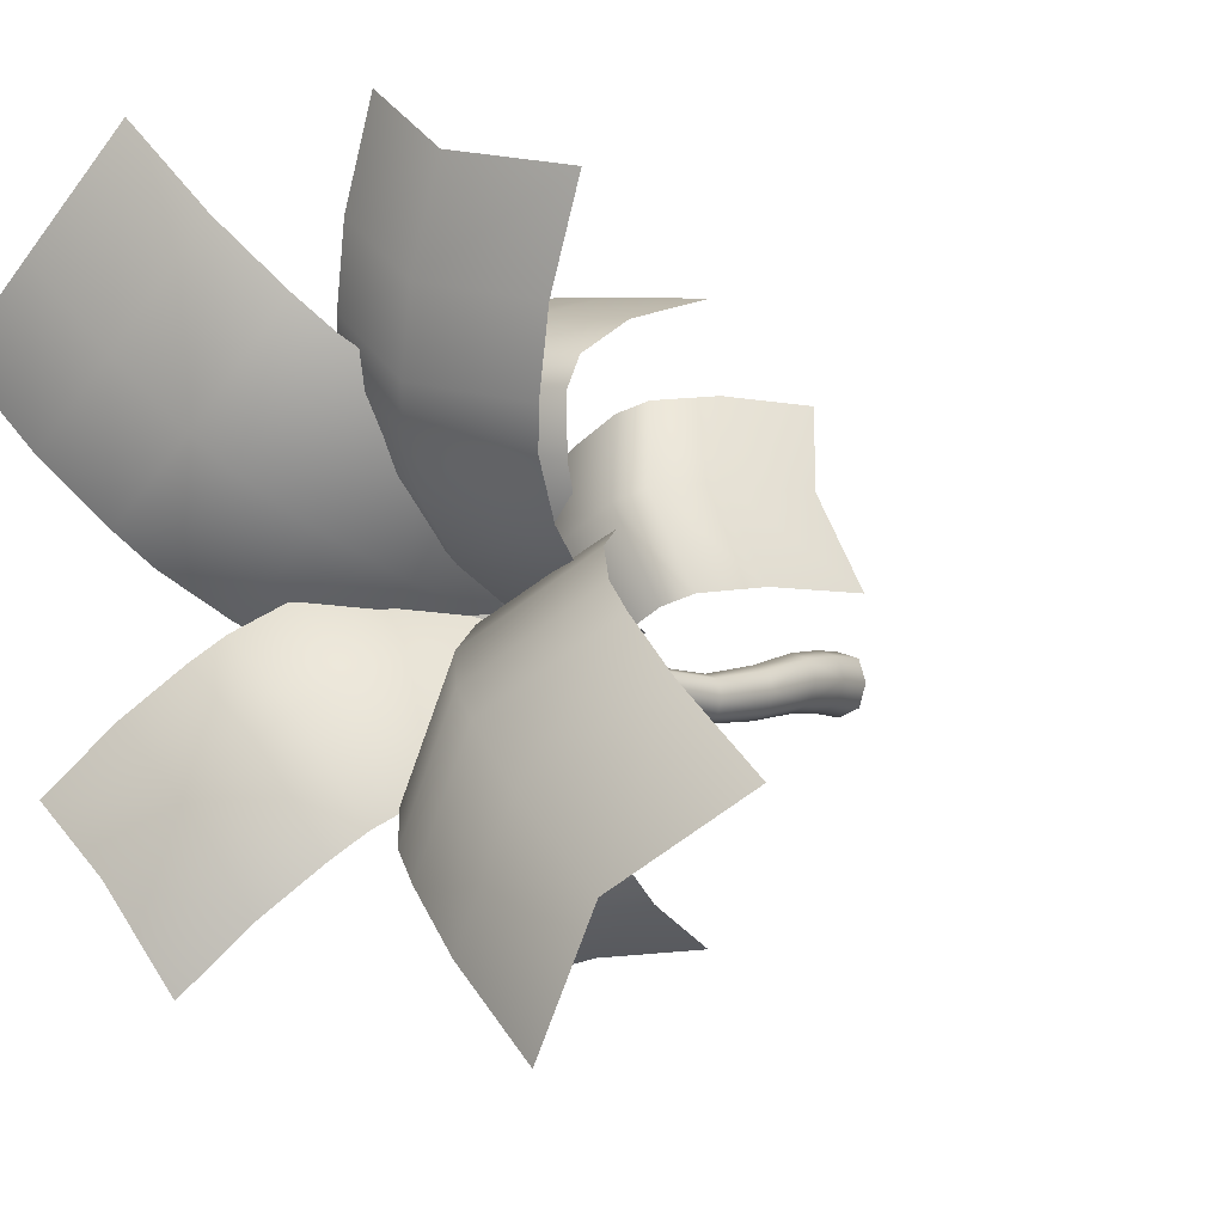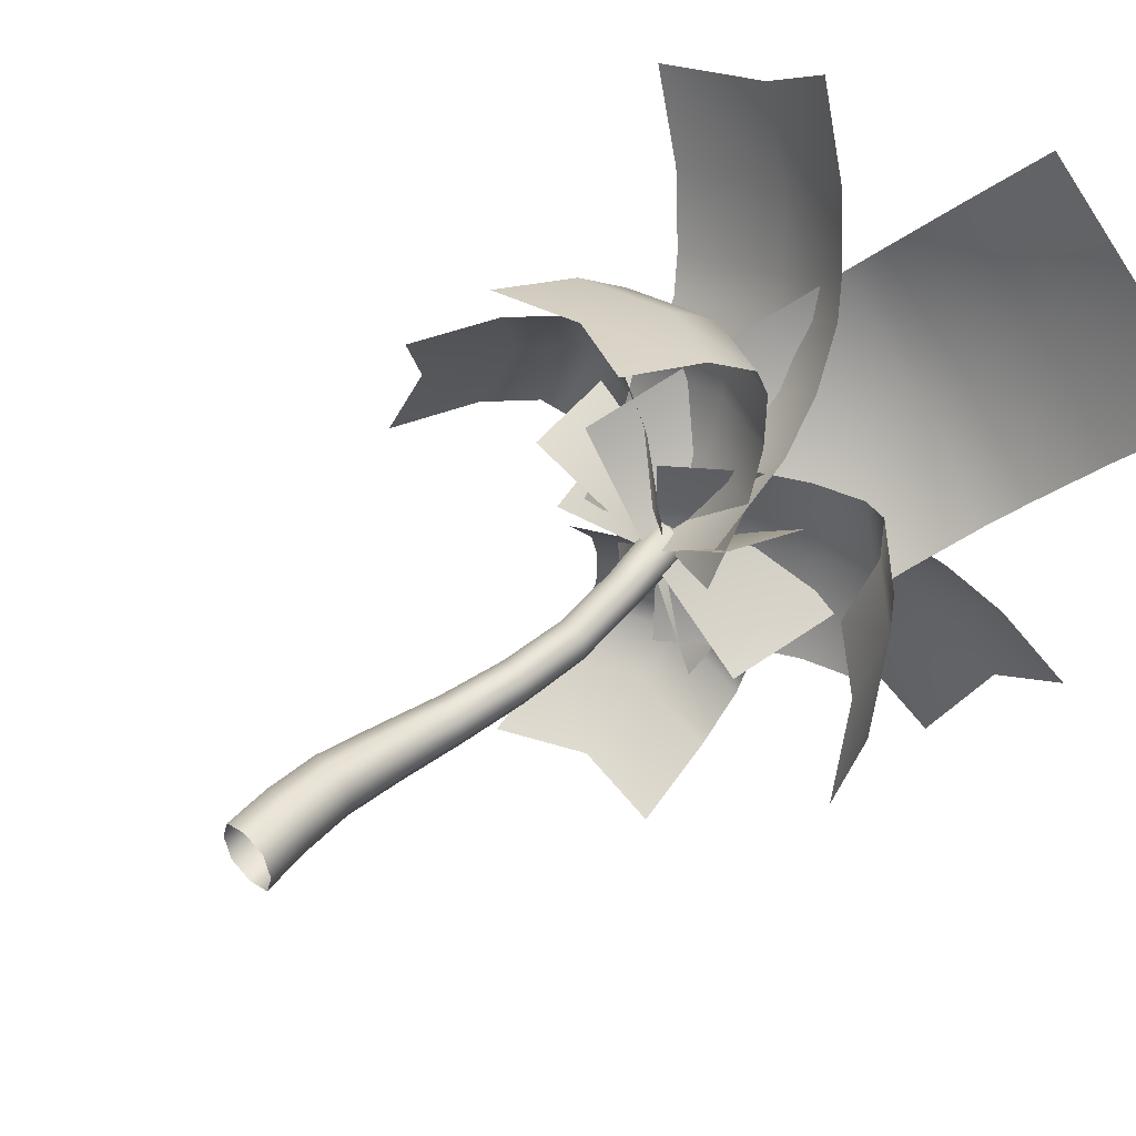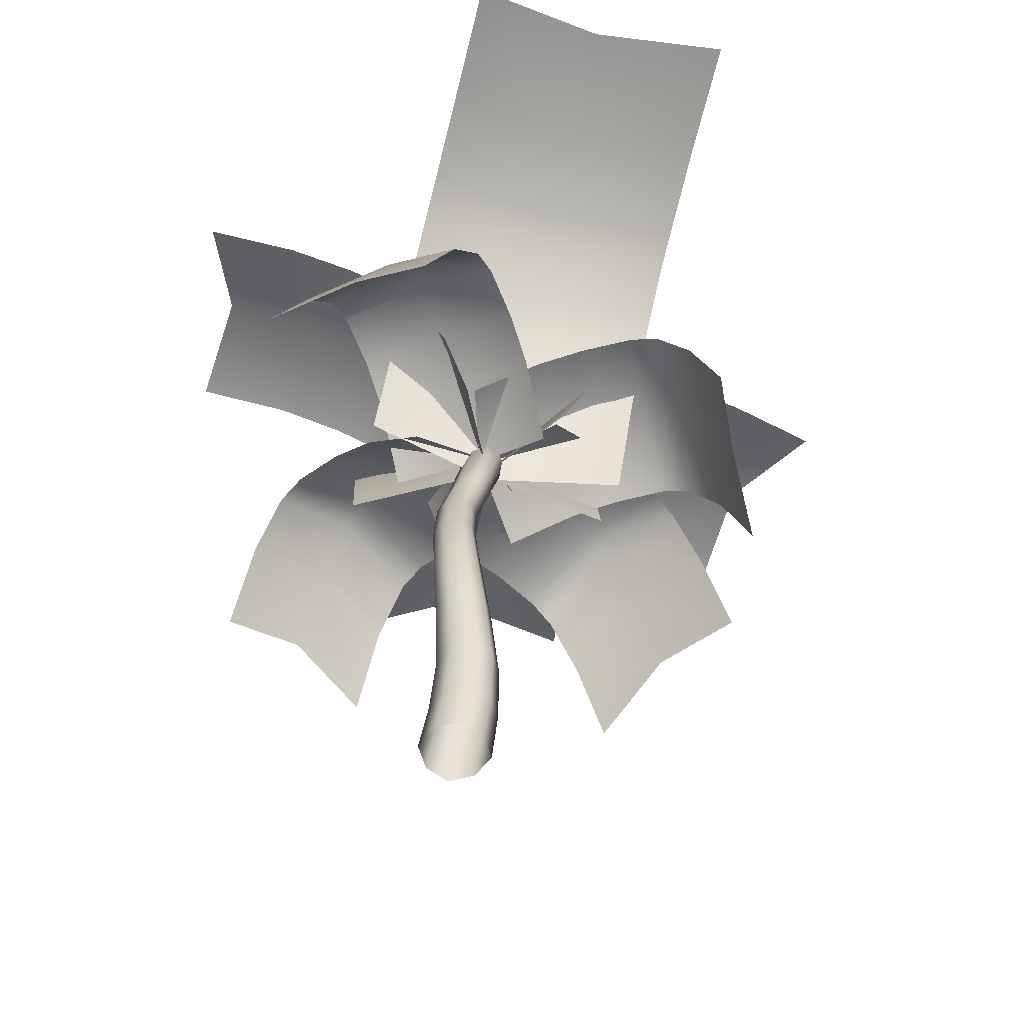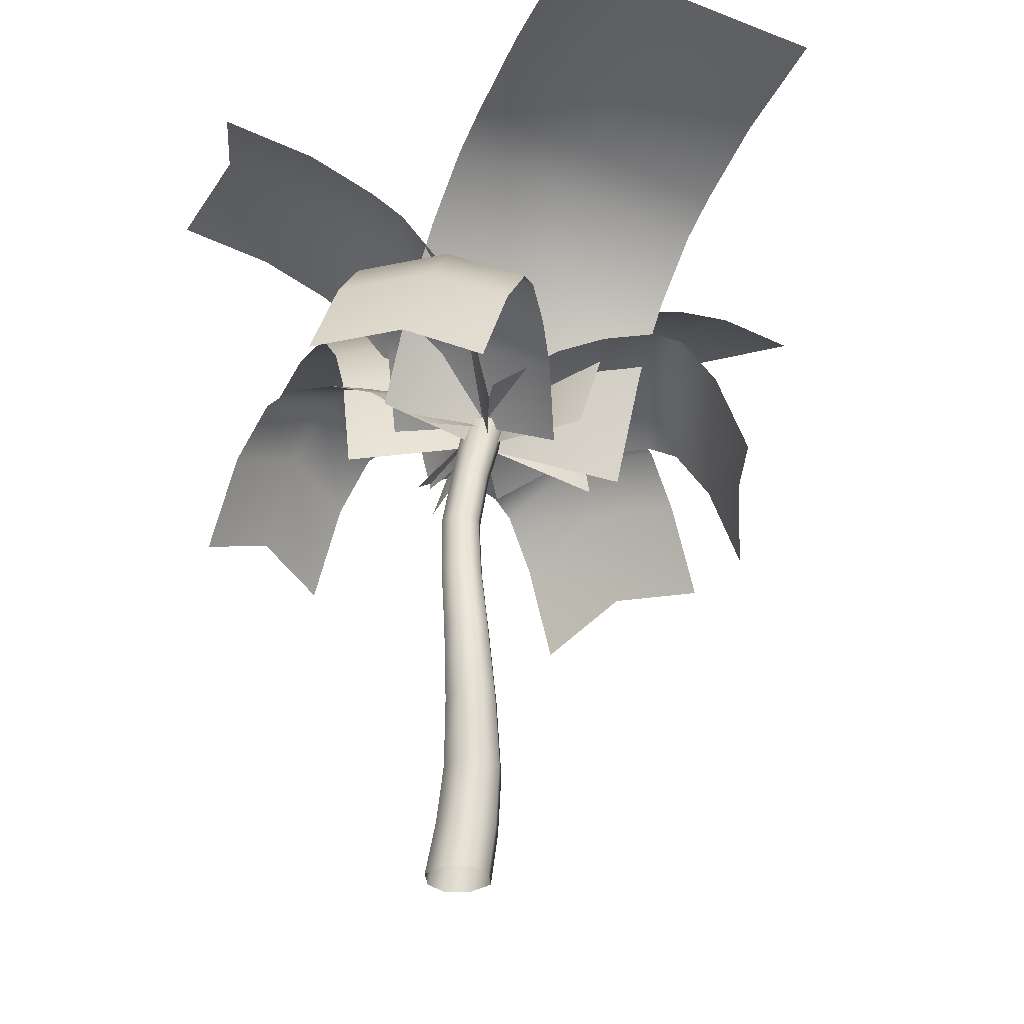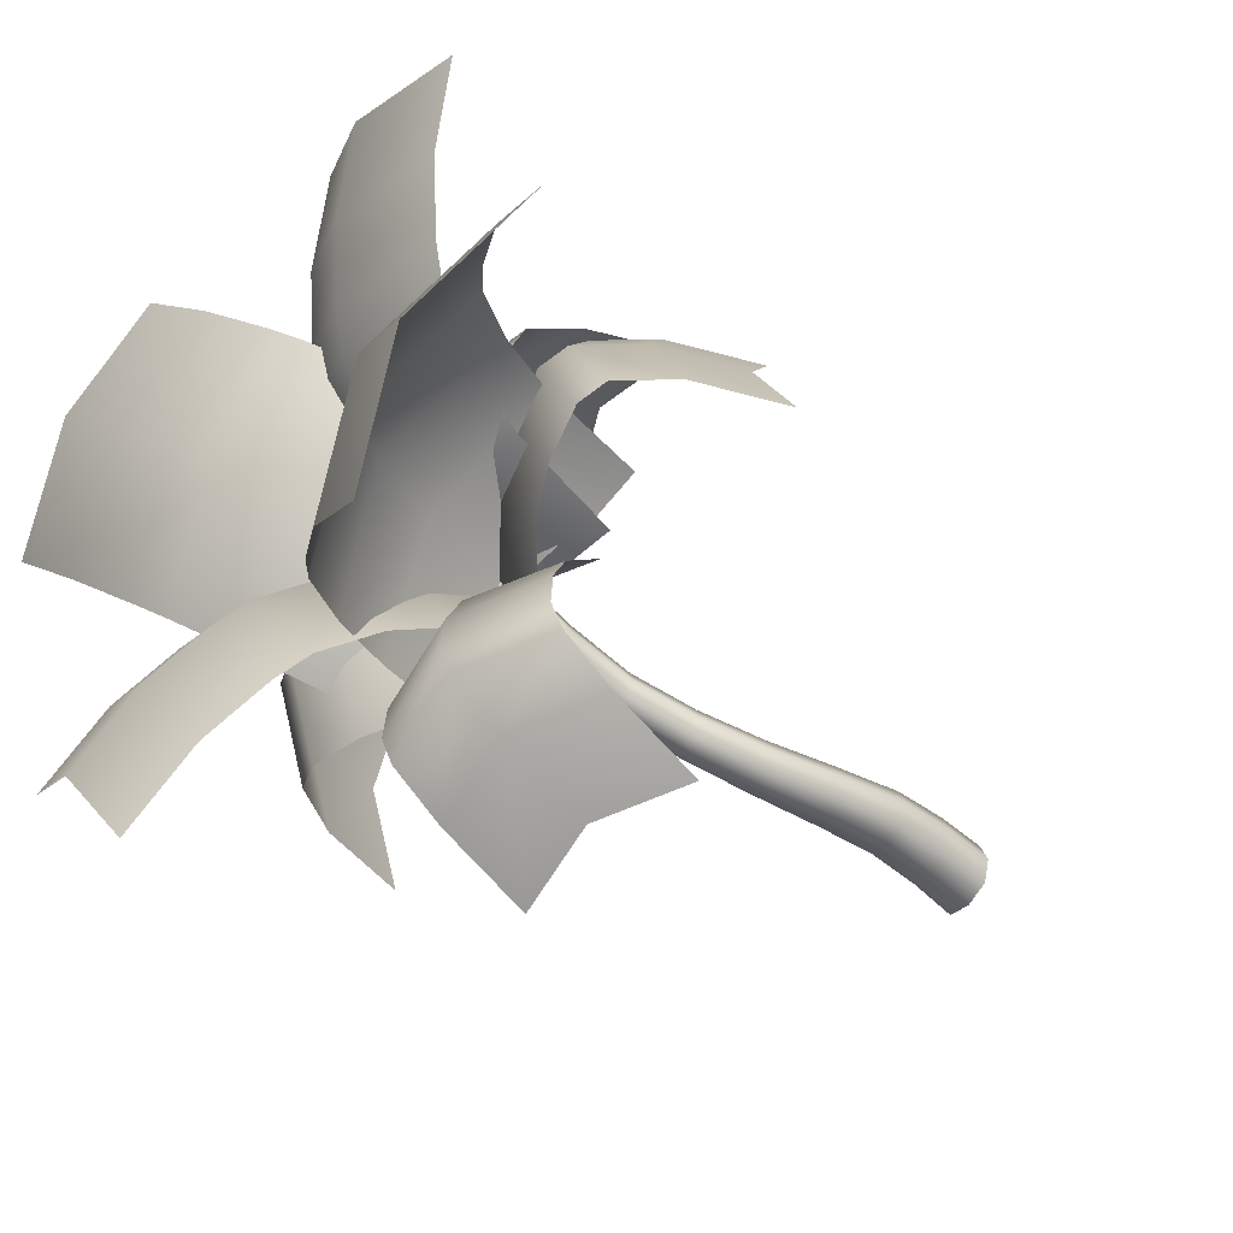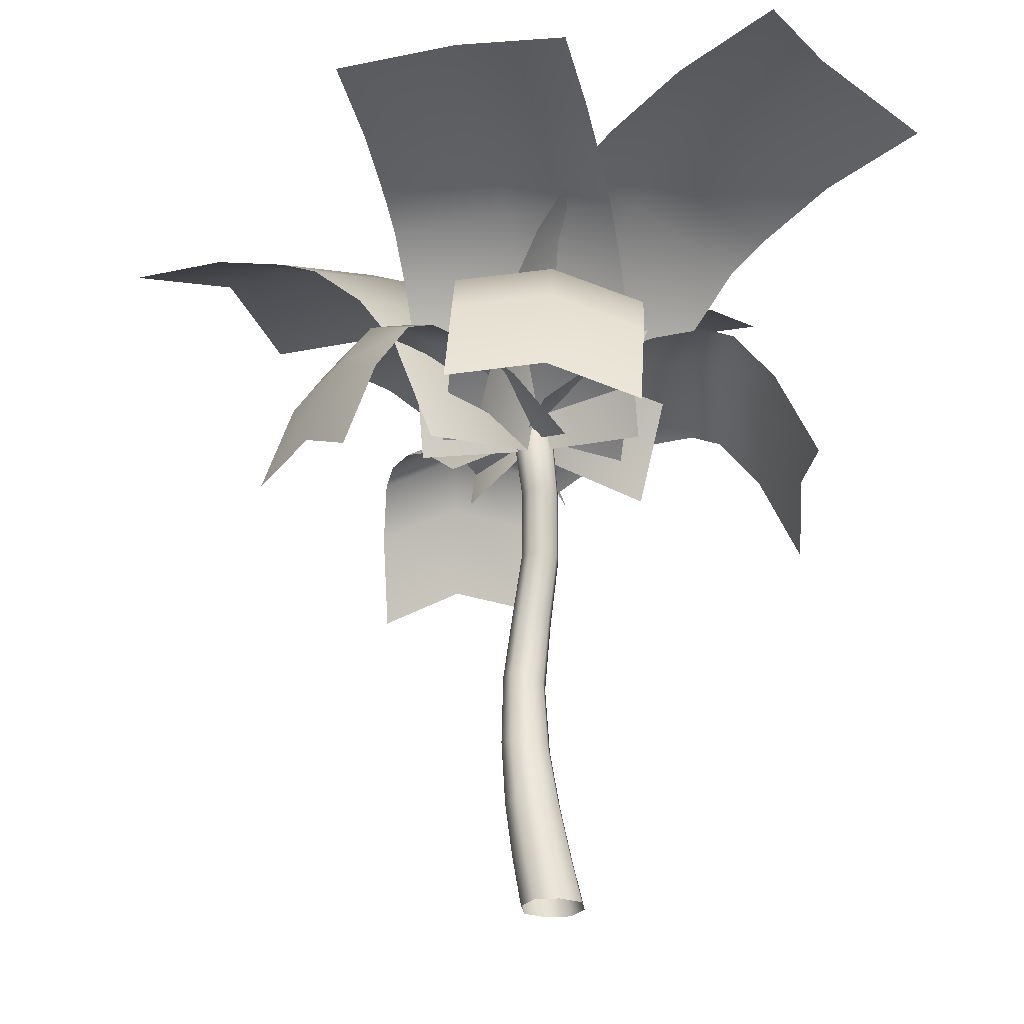
<metadata>
{"format":"obj","ext":"obj","renderer":"f3d","projection":"perspective","resolution":1024,"background":"white","views":[{"elev":-7.3,"azim":-142.5,"up":"+Z"},{"elev":45.2,"azim":46.5,"up":"+Z"},{"elev":-59.4,"azim":-145.7,"up":"+Y"},{"elev":-32.1,"azim":-157.2,"up":"+Y"},{"elev":-51.8,"azim":-125.8,"up":"+Z"},{"elev":-25.9,"azim":-10.5,"up":"+Y"}]}
</metadata>
<code>
o PalmTree_3_Cube.006
v -0.04719 0.2457 -0.1783
v 0.1221 0.2457 -0.009176
v -0.04724 0.2457 0.1613
v -0.2168 0.2457 -0.007828
v -0.1173 0.9417 -0.2718
v -0.2574 0.9621 -0.1275
v 0.02396 0.9215 -0.129
v -0.1173 0.9416 0.01539
v 0.008405 -0.03744 -0.1752
v -0.1745 0.2457 -0.1353
v -0.09333 0.5626 -0.2039
v 0.07988 0.2457 -0.1363
v 0.187 -0.03744 0.003391
v 0.06447 0.5574 -0.04566
v 0.07987 0.2457 0.1183
v 0.008405 -0.03744 0.182
v -0.09313 0.5626 0.1146
v -0.1743 0.2458 0.1193
v -0.1702 -0.03744 0.003391
v -0.2509 0.5678 -0.04364
v -0.2223 0.957 -0.2353
v -0.01178 0.9264 -0.2366
v -0.2224 0.9572 -0.02
v -0.01175 0.9263 -0.021
v -0.1255 -0.03744 -0.1305
v -0.2118 0.5665 -0.1633
v 0.1423 -0.03744 -0.1305
v 0.02528 0.5587 -0.1648
v -0.1255 -0.03744 0.1373
v -0.2114 0.5665 0.07553
v 0.1423 -0.03744 0.1373
v 0.02502 0.5587 0.07401
v 0.04245 1.732 -0.1723
v -0.0717 1.749 -0.0567
v -0.07186 1.749 -0.2896
v -0.1859 1.767 -0.1741
v 0.06085 2.484 -0.01311
v -0.047 2.484 0.09364
v -0.047 2.484 -0.1221
v -0.1549 2.485 -0.01533
v -0.1129 1.357 -0.318
v 0.01102 1.33 -0.1914
v -0.1134 1.357 -0.06415
v -0.2363 1.385 -0.191
v -0.03204 2.12 -0.2163
v 0.07762 2.115 -0.1043
v -0.03204 2.12 0.004387
v -0.1417 2.125 -0.1076
v 0.01381 1.736 -0.2599
v 0.01427 1.736 -0.08503
v -0.1576 1.762 -0.08663
v -0.1574 1.762 -0.261
v -0.102 2.902 0.05122
v -0.102 2.859 -0.06838
v 0.01757 2.859 0.05167
v -0.102 2.859 0.1708
v -0.2216 2.86 0.05077
v 0.03389 2.484 -0.09428
v 0.03389 2.484 0.06751
v -0.1279 2.485 0.06584
v -0.1279 2.485 -0.09595
v -0.1616 2.902 0.1106
v -0.04248 2.902 0.111
v -0.04248 2.902 -0.008107
v -0.1616 2.902 -0.008555
v -0.2054 1.378 -0.286
v -0.02045 1.336 -0.2867
v -0.01958 1.336 -0.09589
v -0.206 1.378 -0.09594
v -0.1143 2.123 -0.19
v 0.0502 2.117 -0.1875
v 0.0502 2.116 -0.02194
v -0.1143 2.123 -0.02446
v -0.1917 2.86 -0.03882
v -0.1814 2.902 0.05092
v -0.102 2.902 0.1306
v -0.01233 2.859 -0.03814
v -0.02263 2.901 0.05152
v -0.01233 2.859 0.1413
v -0.102 2.902 -0.02818
v -0.1917 2.86 0.1406
v -0.5745 2.621 -0.008135
v 0.3889 2.846 -0.1459
v -0.7532 2.228 -1.46
v 0.2101 2.453 -1.597
v -0.1048 2.855 0.01943
v -0.3005 2.49 -1.499
v 0.1499 2.947 -1.406
v 0.1328 3.224 -1.203
v -0.3779 3.262 -1.104
v -0.3608 2.985 -1.307
v -0.8306 2.999 -1.065
v -0.8135 2.722 -1.268
v -0.7589 3.005 -0.6211
v -0.8154 3.054 -0.9069
v 0.148 3.279 -1.045
v 0.2045 3.231 -0.7588
v -0.3062 3.268 -0.6601
v -0.3627 3.316 -0.946
v -0.6934 2.897 -0.3641
v -0.2271 3.139 -0.3474
v 0.2699 3.122 -0.5019
v 0.001689 2.651 0.4974
v -0.3631 2.806 -0.4195
v -1.344 2.196 1.022
v -1.709 2.351 0.1055
v -0.09217 2.856 0.0224
v -1.501 2.427 0.5776
v -1.541 2.858 0.09492
v -1.358 3.145 0.05095
v -1.149 3.221 0.5231
v -1.333 2.933 0.5671
v -0.9927 2.991 0.9678
v -1.176 2.703 1.012
v -0.5778 3.015 0.7966
v -0.8461 3.052 0.9142
v -1.211 3.207 -0.002673
v -0.9427 3.17 -0.1203
v -0.7344 3.246 0.3519
v -1.003 3.282 0.4695
v -0.3356 2.916 0.68
v -0.4398 3.127 0.2104
v -0.7005 3.071 -0.2369
v 0.3969 2.66 0.2038
v -0.6401 2.789 0.03251
v 0.1574 2.24 1.735
v -0.8795 2.37 1.564
v -0.09217 2.856 0.0224
v -0.3389 2.467 1.626
v -0.812 2.901 1.381
v -0.7604 3.199 1.176
v -0.2198 3.295 1.238
v -0.2713 2.998 1.443
v 0.2765 3.069 1.347
v 0.225 2.771 1.552
v 0.345 3.075 0.8757
v 0.3055 3.127 1.182
v -0.7314 3.257 1.011
v -0.692 3.205 0.7045
v -0.1512 3.302 0.7666
v -0.1908 3.354 1.073
v 0.3729 2.958 0.5969
v -0.117 3.162 0.4275
v -0.6641 3.087 0.4257
v 0.03878 2.641 -0.4313
v -0.142 2.816 0.5973
v 1.589 2.316 -0.1701
v 1.408 2.491 0.8586
v -0.1541 2.853 0.04664
v 1.467 2.563 0.3135
v 1.198 3.008 0.763
v 0.978 3.291 0.6959
v 1.037 3.362 0.1508
v 1.257 3.079 0.218
v 1.159 3.115 -0.3328
v 1.379 2.832 -0.2656
v 0.6877 3.093 -0.4015
v 0.9905 3.164 -0.3648
v 0.8098 3.339 0.6638
v 0.5069 3.268 0.6271
v 0.5654 3.34 0.082
v 0.8684 3.41 0.1188
v 0.4156 2.96 -0.4232
v 0.2342 3.18 0.05525
v 0.2348 3.135 0.6055
v -0.7807 2.573 0.4828
v 0.2362 2.719 -0.6019
v -2.483 4.249 -0.8841
v -1.466 4.395 -1.969
v -0.1153 2.729 0.09154
v -1.868 4.496 -1.312
v -0.9795 4.306 -1.537
v -0.6099 4.138 -1.22
v -1.012 4.239 -0.5629
v -1.382 4.407 -0.8803
v -1.627 3.992 -0.135
v -1.996 4.16 -0.4524
v -1.184 3.576 0.2229
v -1.439 3.87 0.0225
v -0.4221 4.016 -1.062
v -0.1669 3.722 -0.8618
v -0.5691 3.823 -0.2047
v -0.8246 4.117 -0.4055
v -0.9879 3.225 0.3637
v -0.3294 3.399 -0.03195
v 0.02904 3.371 -0.7211
v 0.4318 2.664 0.5156
v -0.7503 2.694 -0.03831
v -0.343 4.136 2.253
v -1.525 4.166 1.699
v -0.08111 2.751 0.06496
v -0.878 4.303 1.852
v -1.293 4.087 1.18
v -1.119 3.939 0.792
v -0.4719 4.076 0.945
v -0.6456 4.225 1.333
v 0.06311 3.909 1.346
v -0.1106 4.058 1.734
v 0.2654 3.544 0.8926
v 0.1504 3.802 1.151
v -1.032 3.832 0.5968
v -0.9167 3.573 0.3387
v -0.2695 3.711 0.4913
v -0.3846 3.969 0.7498
v 0.3501 3.236 0.7016
v -0.1656 3.339 0.2573
v -0.832 3.265 0.1477
v 0.6273 2.637 -0.2645
v -0.5263 2.682 0.6838
v 1.99 4.441 1.305
v 0.8366 4.485 2.253
v -0.09302 2.73 0.04002
v 1.308 4.628 1.652
v 0.4178 4.359 1.764
v 0.1072 4.162 1.403
v 0.5783 4.305 0.8016
v 0.8889 4.502 1.163
v 1.261 4.118 0.4543
v 1.571 4.315 0.8156
v 0.9045 3.668 0.0437
v 1.106 3.982 0.2745
v -0.04789 4.026 1.223
v -0.249 3.713 0.9921
v 0.2217 3.856 0.3906
v 0.4231 4.169 0.6218
v 0.7595 3.303 -0.1205
v 0.04385 3.415 0.1892
v -0.3941 3.348 0.8279
v -0.3803 2.652 -0.5176
v 0.3989 2.766 0.3967
v 0.7688 4.145 -1.699
v 1.548 4.259 -0.7849
v -0.1267 2.761 0.05525
v 1.052 4.33 -1.161
v 1.17 4.142 -0.4362
v 0.8963 3.974 -0.1741
v 0.4 4.045 -0.5497
v 0.6742 4.214 -0.8119
v 0.1171 3.86 -1.088
v 0.3912 4.028 -1.35
v -0.1846 3.488 -0.7802
v -0.01771 3.746 -0.9562
v 0.7615 3.859 -0.0419
v 0.5947 3.601 0.1341
v 0.09807 3.673 -0.2414
v 0.2653 3.931 -0.4176
v -0.297 3.19 -0.6487
v -0.0401 3.314 -0.08029
v 0.4823 3.304 0.2656
f 1 9 25 10
f 1 11 28 12
f 2 12 28 14
f 1 12 27 9
f 2 13 27 12
f 2 14 32 15
f 3 15 32 17
f 2 15 31 13
f 3 16 31 15
f 3 17 30 18
f 4 18 30 20
f 3 18 29 16
f 4 19 29 18
f 4 20 26 10
f 5 22 28 11
f 4 10 25 19
f 5 11 26 21
f 42 68 24 7
f 66 41 5 21
f 68 50 34 43
f 71 46 33 49
f 46 72 50 33
f 33 50 68 42
f 6 21 26 20
f 6 20 30 23
f 69 44 6 23
f 7 24 32 14
f 7 14 28 22
f 43 69 23 8
f 67 42 7 22
f 8 23 30 17
f 8 17 32 24
f 44 66 21 6
f 68 43 8 24
f 66 52 35 41
f 72 47 34 50
f 47 73 51 34
f 34 51 69 43
f 69 51 36 44
f 70 45 35 52
f 45 71 49 35
f 35 49 67 41
f 71 58 37 46
f 73 48 36 51
f 48 70 52 36
f 36 52 66 44
f 72 59 38 47
f 37 59 72 46
f 37 58 77 55
f 37 55 79 59
f 70 61 39 45
f 38 60 73 47
f 38 59 79 56
f 38 56 81 60
f 73 60 40 48
f 39 58 71 45
f 39 61 74 54
f 39 54 77 58
f 40 61 70 48
f 40 60 81 57
f 40 57 74 61
f 41 67 22 5
f 42 67 49 33
f 80 65 53
f 76 63 53
f 78 64 53
f 65 75 53
f 64 80 53
f 62 76 53
f 63 78 53
f 75 62 53
f 56 79 63 76
f 81 56 76 62
f 54 74 65 80
f 57 81 62 75
f 77 54 80 64
f 74 57 75 65
f 55 77 64 78
f 79 55 78 63
f 1 10 26 11
f 101 102 97 98
f 95 99 90 92
f 99 96 89 90
f 93 91 87 84
f 91 93 92 90
f 88 91 90 89
f 91 88 85 87
f 99 95 94 98
f 96 99 98 97
f 100 101 98 94
f 82 86 101 100
f 86 83 102 101
f 122 123 118 119
f 116 120 111 113
f 120 117 110 111
f 114 112 108 105
f 112 114 113 111
f 109 112 111 110
f 112 109 106 108
f 120 116 115 119
f 117 120 119 118
f 121 122 119 115
f 103 107 122 121
f 107 104 123 122
f 143 144 139 140
f 137 141 132 134
f 141 138 131 132
f 135 133 129 126
f 133 135 134 132
f 130 133 132 131
f 133 130 127 129
f 141 137 136 140
f 138 141 140 139
f 142 143 140 136
f 124 128 143 142
f 128 125 144 143
f 164 165 160 161
f 158 162 153 155
f 162 159 152 153
f 156 154 150 147
f 154 156 155 153
f 151 154 153 152
f 154 151 148 150
f 162 158 157 161
f 159 162 161 160
f 163 164 161 157
f 145 149 164 163
f 149 146 165 164
f 185 186 181 182
f 179 183 174 176
f 183 180 173 174
f 177 175 171 168
f 175 177 176 174
f 172 175 174 173
f 175 172 169 171
f 183 179 178 182
f 180 183 182 181
f 184 185 182 178
f 166 170 185 184
f 170 167 186 185
f 206 207 202 203
f 200 204 195 197
f 204 201 194 195
f 198 196 192 189
f 196 198 197 195
f 193 196 195 194
f 196 193 190 192
f 204 200 199 203
f 201 204 203 202
f 205 206 203 199
f 187 191 206 205
f 191 188 207 206
f 227 228 223 224
f 221 225 216 218
f 225 222 215 216
f 219 217 213 210
f 217 219 218 216
f 214 217 216 215
f 217 214 211 213
f 225 221 220 224
f 222 225 224 223
f 226 227 224 220
f 208 212 227 226
f 212 209 228 227
f 248 249 244 245
f 242 246 237 239
f 246 243 236 237
f 240 238 234 231
f 238 240 239 237
f 235 238 237 236
f 238 235 232 234
f 246 242 241 245
f 243 246 245 244
f 247 248 245 241
f 229 233 248 247
f 233 230 249 248

</code>
